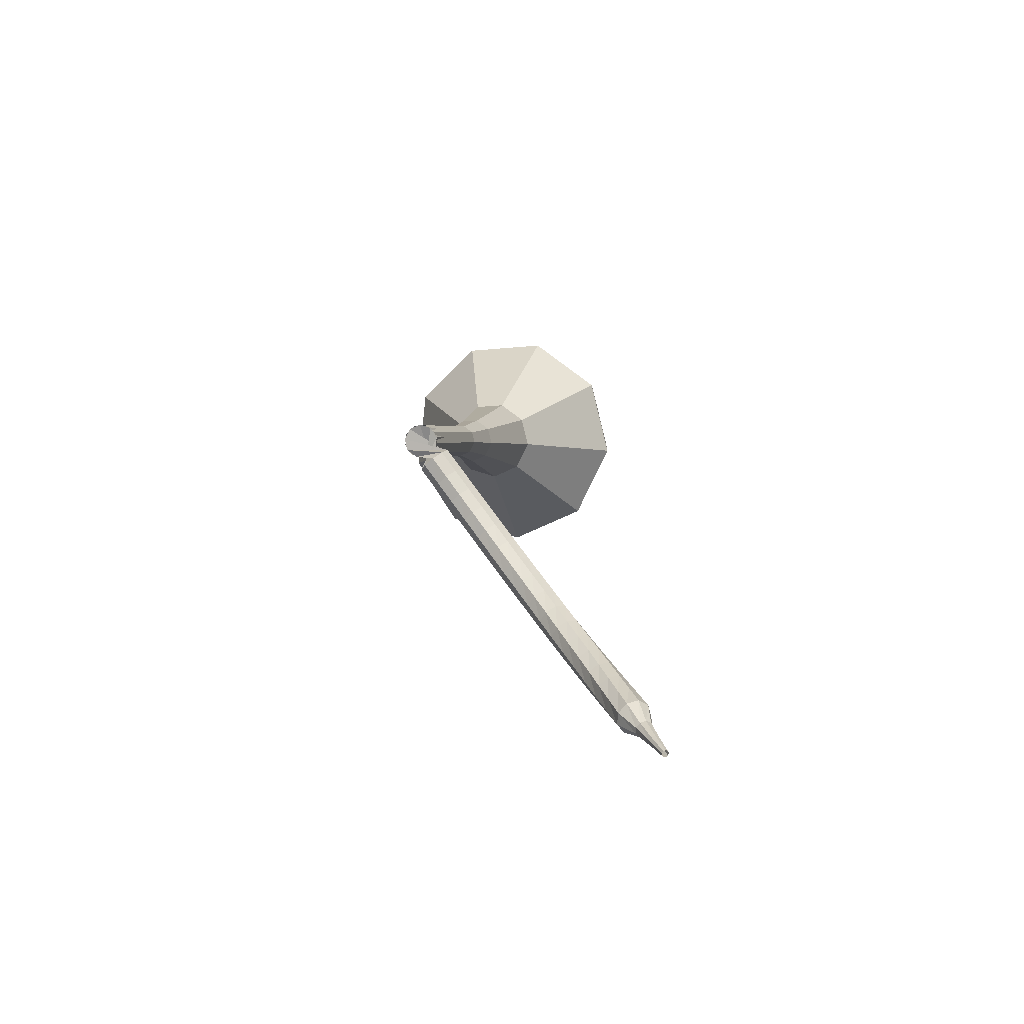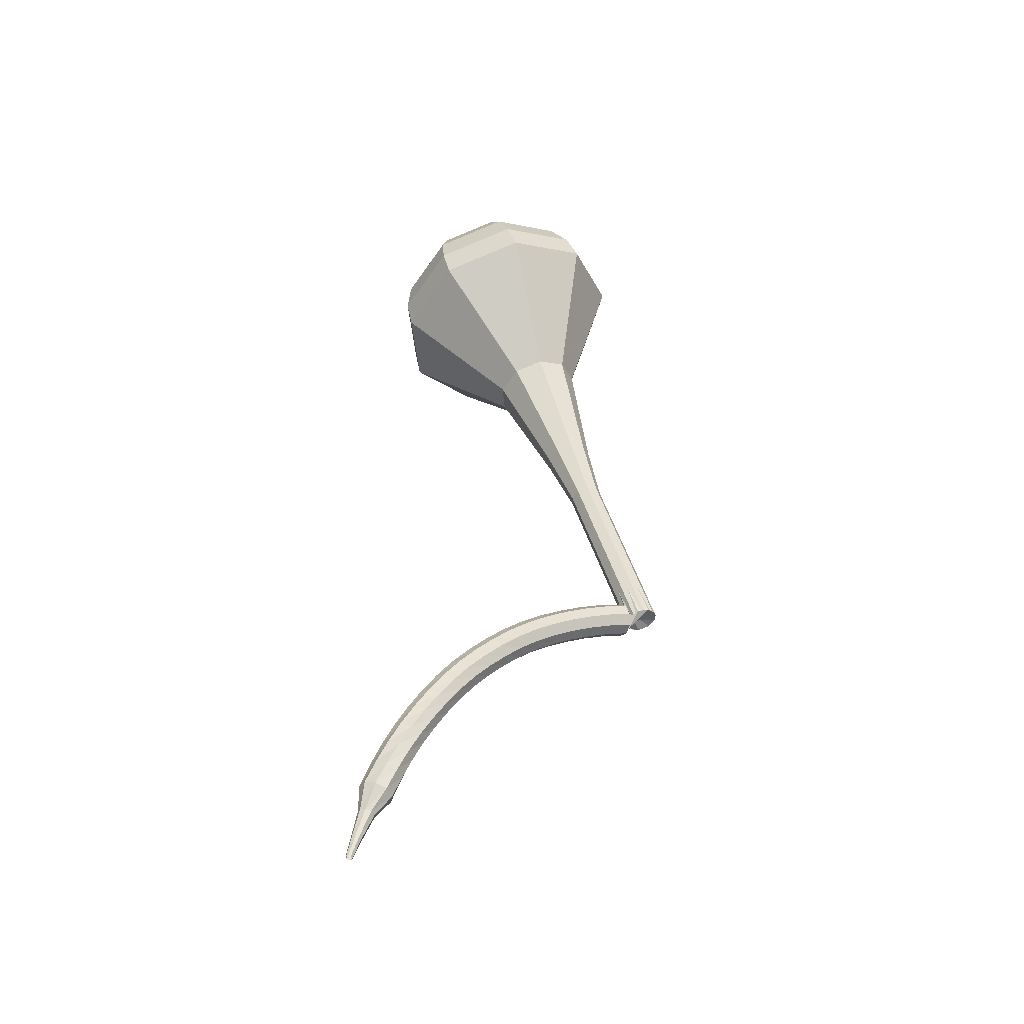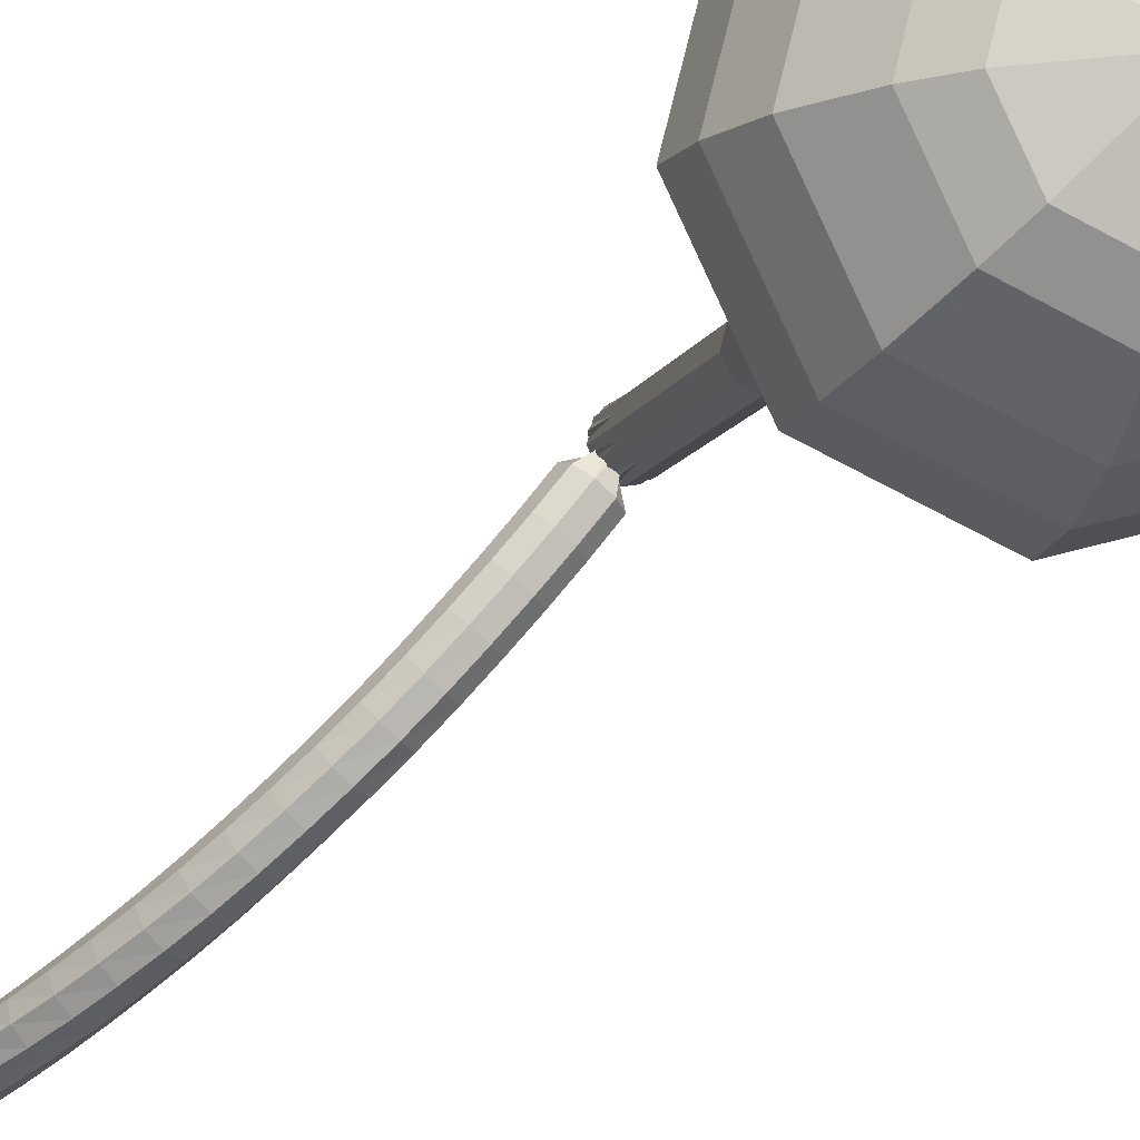
<metadata>
{"format":"obj","ext":"obj","renderer":"f3d","projection":"perspective","resolution":1024,"background":"white","views":[{"elev":-72.0,"azim":-173.3,"up":"+Z"},{"elev":-49.3,"azim":37.4,"up":"+Z"},{"elev":-26.4,"azim":-24.6,"up":"+Y"}]}
</metadata>
<code>
g tube1
v 97.78 97.78 196.3
v 97.35 94.58 195.3
v 99.16 91.76 194.7
v 102.4 90.65 194.9
v 105.5 91.76 195.8
v 107 94.58 196.9
v 106.3 97.79 197.7
v 103.6 99.88 197.9
v 100.2 99.88 197.4
v 97.78 97.78 196.3
v 98.8 96.88 197.2
v 98.49 94.53 196.5
v 99.81 92.47 196.1
v 102.2 91.66 196.2
v 104.4 92.48 196.8
v 105.5 94.54 197.6
v 105 96.88 198.2
v 103.1 98.41 198.4
v 100.6 98.41 198
v 98.8 96.88 197.2
v 101.8 94.88 198.1
v 101.8 94.88 198.1
v 101.8 94.88 198.1
v 101.8 94.88 198.1
v 101.8 94.88 198.1
v 101.8 94.88 198.1
v 101.8 94.88 198.1
v 101.8 94.88 198.1
v 101.8 94.88 198.1
v 101.8 94.88 198.1
v 108.4 104.8 163.4
v 107.9 104.4 163.2
v 107.2 104.3 163.1
v 106.7 104.8 163.1
v 106.5 105.4 163.3
v 106.8 106 163.5
v 107.5 106.2 163.6
v 108.1 106 163.7
v 108.5 105.4 163.6
v 108.4 104.8 163.4
v 105.9 104.7 162.9
v 106.3 104.7 162.3
v 106.8 104.5 162
v 107.4 104.1 162.1
v 107.6 103.7 162.6
v 107.5 103.5 163.2
v 107 103.6 163.7
v 106.5 103.9 163.8
v 106 104.3 163.5
v 105.9 104.7 162.9
v 105.2 103.5 162.4
v 105.6 103.6 161.8
v 106.1 103.4 161.5
v 106.7 103 161.6
v 106.9 102.6 162.1
v 106.8 102.4 162.7
v 106.3 102.4 163.2
v 105.7 102.8 163.3
v 105.3 103.2 163
v 105.2 103.5 162.4
v 104.5 102.5 161.8
v 104.9 102.6 161.2
v 105.5 102.4 160.9
v 106 102 161
v 106.2 101.5 161.5
v 106 101.3 162.1
v 105.5 101.3 162.5
v 104.9 101.7 162.6
v 104.5 102.1 162.3
v 104.5 102.5 161.8
v 103.8 101.5 161.1
v 104.2 101.6 160.5
v 104.8 101.4 160.2
v 105.3 101 160.3
v 105.5 100.5 160.8
v 105.3 100.2 161.4
v 104.8 100.3 161.8
v 104.2 100.6 161.9
v 103.8 101.1 161.6
v 103.8 101.5 161.1
v 103.1 100.5 160.3
v 103.5 100.7 159.8
v 104.1 100.5 159.5
v 104.6 100 159.6
v 104.8 99.51 160
v 104.6 99.21 160.6
v 104 99.24 161.1
v 103.5 99.58 161.1
v 103.1 100.1 160.9
v 103.1 100.5 160.3
v 102.4 99.61 159.5
v 102.9 99.77 159
v 103.5 99.57 158.7
v 103.9 99.1 158.8
v 104.1 98.58 159.2
v 103.8 98.25 159.8
v 103.3 98.27 160.2
v 102.7 98.62 160.3
v 102.4 99.15 160
v 102.4 99.61 159.5
v 101.8 98.78 158.6
v 102.2 98.96 158.1
v 102.8 98.76 157.9
v 103.3 98.27 157.9
v 103.4 97.72 158.3
v 103.1 97.37 158.8
v 102.6 97.38 159.2
v 102 97.75 159.3
v 101.7 98.3 159.1
v 101.8 98.78 158.6
v 101.1 98.02 157.6
v 101.6 98.21 157.2
v 102.2 98 156.9
v 102.6 97.49 157
v 102.7 96.92 157.4
v 102.4 96.56 157.8
v 101.8 96.57 158.2
v 101.3 96.95 158.3
v 101 97.52 158.1
v 101.1 98.02 157.6
v 100.5 97.32 156.6
v 101 97.51 156.1
v 101.6 97.29 155.9
v 102 96.77 156
v 102.1 96.18 156.3
v 101.7 95.81 156.8
v 101.1 95.82 157.1
v 100.6 96.21 157.2
v 100.3 96.8 157
v 100.5 97.32 156.6
v 99.87 96.69 155.5
v 100.4 96.88 155.1
v 101 96.65 154.9
v 101.4 96.1 154.9
v 101.4 95.5 155.3
v 101 95.12 155.7
v 100.4 95.14 156
v 99.9 95.55 156.1
v 99.68 96.16 155.9
v 99.87 96.69 155.5
v 99.3 96.15 154.3
v 99.85 96.33 153.9
v 100.5 96.08 153.8
v 100.8 95.51 153.8
v 100.8 94.89 154.1
v 100.4 94.51 154.5
v 99.77 94.55 154.8
v 99.25 94.99 154.9
v 99.06 95.62 154.7
v 99.3 96.15 154.3
v 98.75 95.68 153.1
v 99.32 95.84 152.8
v 99.92 95.57 152.6
v 100.3 94.98 152.7
v 100.2 94.36 152.9
v 99.75 93.99 153.3
v 99.13 94.05 153.6
v 98.62 94.5 153.6
v 98.47 95.15 153.4
v 98.75 95.68 153.1
v 98.22 95.26 151.9
v 98.81 95.41 151.6
v 99.41 95.11 151.4
v 99.72 94.51 151.4
v 99.62 93.88 151.7
v 99.14 93.53 152
v 98.5 93.61 152.3
v 98.02 94.09 152.3
v 97.91 94.74 152.2
v 98.22 95.26 151.9
v 97.73 94.92 150.6
v 98.34 95.04 150.3
v 98.92 94.71 150.2
v 99.2 94.08 150.2
v 99.04 93.46 150.4
v 98.53 93.12 150.7
v 97.89 93.24 151
v 97.44 93.75 151
v 97.37 94.41 150.9
v 97.73 94.92 150.6
v 97.28 94.65 149.3
v 97.91 94.73 149
v 98.47 94.36 148.9
v 98.69 93.71 148.9
v 98.48 93.1 149.2
v 97.93 92.8 149.4
v 97.3 92.95 149.6
v 96.88 93.49 149.7
v 96.87 94.16 149.5
v 97.28 94.65 149.3
v 96.85 94.44 148
v 97.49 94.48 147.7
v 98.03 94.07 147.6
v 98.21 93.41 147.6
v 97.94 92.81 147.8
v 97.36 92.54 148.1
v 96.74 92.74 148.3
v 96.36 93.31 148.3
v 96.4 93.98 148.2
v 96.85 94.44 148
v 96.45 94.27 146.6
v 97.09 94.26 146.4
v 97.6 93.82 146.3
v 97.73 93.15 146.3
v 97.42 92.57 146.5
v 96.82 92.34 146.7
v 96.2 92.58 146.9
v 95.87 93.18 147
v 95.96 93.85 146.8
v 96.45 94.27 146.6
v 96.2 93.67 145.3
v 96.53 93.64 145.2
v 96.77 93.4 145.1
v 96.8 93.06 145.1
v 96.62 92.78 145.2
v 96.31 92.69 145.3
v 96.01 92.84 145.4
v 95.87 93.15 145.4
v 95.94 93.48 145.4
v 96.2 93.67 145.3
v 95.84 93.41 143.9
v 96.05 93.38 143.8
v 96.2 93.21 143.8
v 96.21 92.98 143.8
v 96.08 92.8 143.9
v 95.87 92.76 143.9
v 95.67 92.87 144
v 95.59 93.08 144
v 95.65 93.29 144
v 95.84 93.41 143.9
v 95.44 93.2 142.5
v 95.57 93.18 142.5
v 95.66 93.07 142.5
v 95.66 92.94 142.5
v 95.58 92.83 142.5
v 95.45 92.81 142.5
v 95.34 92.87 142.6
v 95.29 93 142.6
v 95.33 93.13 142.6
v 95.44 93.2 142.5
f 1 2 12
f 12 11 1
f 2 3 13
f 13 12 2
f 3 4 14
f 14 13 3
f 4 5 15
f 15 14 4
f 5 6 16
f 16 15 5
f 6 7 17
f 17 16 6
f 7 8 18
f 18 17 7
f 8 9 19
f 19 18 8
f 9 10 20
f 20 19 9
f 11 12 22
f 22 21 11
f 12 13 23
f 23 22 12
f 13 14 24
f 24 23 13
f 14 15 25
f 25 24 14
f 15 16 26
f 26 25 15
f 16 17 27
f 27 26 16
f 17 18 28
f 28 27 17
f 18 19 29
f 29 28 18
f 19 20 30
f 30 29 19
f 21 22 32
f 32 31 21
f 22 23 33
f 33 32 22
f 23 24 34
f 34 33 23
f 24 25 35
f 35 34 24
f 25 26 36
f 36 35 25
f 26 27 37
f 37 36 26
f 27 28 38
f 38 37 27
f 28 29 39
f 39 38 28
f 29 30 40
f 40 39 29
f 31 32 42
f 42 41 31
f 32 33 43
f 43 42 32
f 33 34 44
f 44 43 33
f 34 35 45
f 45 44 34
f 35 36 46
f 46 45 35
f 36 37 47
f 47 46 36
f 37 38 48
f 48 47 37
f 38 39 49
f 49 48 38
f 39 40 50
f 50 49 39
f 41 42 52
f 52 51 41
f 42 43 53
f 53 52 42
f 43 44 54
f 54 53 43
f 44 45 55
f 55 54 44
f 45 46 56
f 56 55 45
f 46 47 57
f 57 56 46
f 47 48 58
f 58 57 47
f 48 49 59
f 59 58 48
f 49 50 60
f 60 59 49
f 51 52 62
f 62 61 51
f 52 53 63
f 63 62 52
f 53 54 64
f 64 63 53
f 54 55 65
f 65 64 54
f 55 56 66
f 66 65 55
f 56 57 67
f 67 66 56
f 57 58 68
f 68 67 57
f 58 59 69
f 69 68 58
f 59 60 70
f 70 69 59
f 61 62 72
f 72 71 61
f 62 63 73
f 73 72 62
f 63 64 74
f 74 73 63
f 64 65 75
f 75 74 64
f 65 66 76
f 76 75 65
f 66 67 77
f 77 76 66
f 67 68 78
f 78 77 67
f 68 69 79
f 79 78 68
f 69 70 80
f 80 79 69
f 71 72 82
f 82 81 71
f 72 73 83
f 83 82 72
f 73 74 84
f 84 83 73
f 74 75 85
f 85 84 74
f 75 76 86
f 86 85 75
f 76 77 87
f 87 86 76
f 77 78 88
f 88 87 77
f 78 79 89
f 89 88 78
f 79 80 90
f 90 89 79
f 81 82 92
f 92 91 81
f 82 83 93
f 93 92 82
f 83 84 94
f 94 93 83
f 84 85 95
f 95 94 84
f 85 86 96
f 96 95 85
f 86 87 97
f 97 96 86
f 87 88 98
f 98 97 87
f 88 89 99
f 99 98 88
f 89 90 100
f 100 99 89
f 91 92 102
f 102 101 91
f 92 93 103
f 103 102 92
f 93 94 104
f 104 103 93
f 94 95 105
f 105 104 94
f 95 96 106
f 106 105 95
f 96 97 107
f 107 106 96
f 97 98 108
f 108 107 97
f 98 99 109
f 109 108 98
f 99 100 110
f 110 109 99
f 101 102 112
f 112 111 101
f 102 103 113
f 113 112 102
f 103 104 114
f 114 113 103
f 104 105 115
f 115 114 104
f 105 106 116
f 116 115 105
f 106 107 117
f 117 116 106
f 107 108 118
f 118 117 107
f 108 109 119
f 119 118 108
f 109 110 120
f 120 119 109
f 111 112 122
f 122 121 111
f 112 113 123
f 123 122 112
f 113 114 124
f 124 123 113
f 114 115 125
f 125 124 114
f 115 116 126
f 126 125 115
f 116 117 127
f 127 126 116
f 117 118 128
f 128 127 117
f 118 119 129
f 129 128 118
f 119 120 130
f 130 129 119
f 121 122 132
f 132 131 121
f 122 123 133
f 133 132 122
f 123 124 134
f 134 133 123
f 124 125 135
f 135 134 124
f 125 126 136
f 136 135 125
f 126 127 137
f 137 136 126
f 127 128 138
f 138 137 127
f 128 129 139
f 139 138 128
f 129 130 140
f 140 139 129
f 131 132 142
f 142 141 131
f 132 133 143
f 143 142 132
f 133 134 144
f 144 143 133
f 134 135 145
f 145 144 134
f 135 136 146
f 146 145 135
f 136 137 147
f 147 146 136
f 137 138 148
f 148 147 137
f 138 139 149
f 149 148 138
f 139 140 150
f 150 149 139
f 141 142 152
f 152 151 141
f 142 143 153
f 153 152 142
f 143 144 154
f 154 153 143
f 144 145 155
f 155 154 144
f 145 146 156
f 156 155 145
f 146 147 157
f 157 156 146
f 147 148 158
f 158 157 147
f 148 149 159
f 159 158 148
f 149 150 160
f 160 159 149
f 151 152 162
f 162 161 151
f 152 153 163
f 163 162 152
f 153 154 164
f 164 163 153
f 154 155 165
f 165 164 154
f 155 156 166
f 166 165 155
f 156 157 167
f 167 166 156
f 157 158 168
f 168 167 157
f 158 159 169
f 169 168 158
f 159 160 170
f 170 169 159
f 161 162 172
f 172 171 161
f 162 163 173
f 173 172 162
f 163 164 174
f 174 173 163
f 164 165 175
f 175 174 164
f 165 166 176
f 176 175 165
f 166 167 177
f 177 176 166
f 167 168 178
f 178 177 167
f 168 169 179
f 179 178 168
f 169 170 180
f 180 179 169
f 171 172 182
f 182 181 171
f 172 173 183
f 183 182 172
f 173 174 184
f 184 183 173
f 174 175 185
f 185 184 174
f 175 176 186
f 186 185 175
f 176 177 187
f 187 186 176
f 177 178 188
f 188 187 177
f 178 179 189
f 189 188 178
f 179 180 190
f 190 189 179
f 181 182 192
f 192 191 181
f 182 183 193
f 193 192 182
f 183 184 194
f 194 193 183
f 184 185 195
f 195 194 184
f 185 186 196
f 196 195 185
f 186 187 197
f 197 196 186
f 187 188 198
f 198 197 187
f 188 189 199
f 199 198 188
f 189 190 200
f 200 199 189
f 191 192 202
f 202 201 191
f 192 193 203
f 203 202 192
f 193 194 204
f 204 203 193
f 194 195 205
f 205 204 194
f 195 196 206
f 206 205 195
f 196 197 207
f 207 206 196
f 197 198 208
f 208 207 197
f 198 199 209
f 209 208 198
f 199 200 210
f 210 209 199
f 201 202 212
f 212 211 201
f 202 203 213
f 213 212 202
f 203 204 214
f 214 213 203
f 204 205 215
f 215 214 204
f 205 206 216
f 216 215 205
f 206 207 217
f 217 216 206
f 207 208 218
f 218 217 207
f 208 209 219
f 219 218 208
f 209 210 220
f 220 219 209
f 211 212 222
f 222 221 211
f 212 213 223
f 223 222 212
f 213 214 224
f 224 223 213
f 214 215 225
f 225 224 214
f 215 216 226
f 226 225 215
f 216 217 227
f 227 226 216
f 217 218 228
f 228 227 217
f 218 219 229
f 229 228 218
f 219 220 230
f 230 229 219
f 221 222 232
f 232 231 221
f 222 223 233
f 233 232 222
f 223 224 234
f 234 233 223
f 224 225 235
f 235 234 224
f 225 226 236
f 236 235 225
f 226 227 237
f 237 236 226
f 227 228 238
f 238 237 227
f 228 229 239
f 239 238 228
f 229 230 240
f 240 239 229
v 106.6 105.7 163.4
v 106.5 105.1 163.2
v 106.9 104.5 163.1
v 107.6 104.3 163.1
v 108.2 104.5 163.3
v 108.5 105.1 163.5
v 108.3 105.7 163.7
v 107.8 106.2 163.7
v 107.1 106.2 163.6
v 106.6 105.7 163.4
v 106.1 104.7 166.8
v 106 104.1 166.6
v 106.3 103.5 166.5
v 107 103.3 166.6
v 107.6 103.5 166.7
v 107.9 104.1 167
v 107.8 104.7 167.1
v 107.2 105.1 167.2
v 106.6 105.1 167.1
v 106.1 104.7 166.8
v 105.5 103.7 170.3
v 105.4 103 170.1
v 105.8 102.5 170
v 106.4 102.2 170
v 107 102.5 170.2
v 107.4 103 170.4
v 107.2 103.7 170.6
v 106.7 104.1 170.6
v 106 104.1 170.5
v 105.5 103.7 170.3
v 104.9 102.6 173.7
v 104.9 102 173.5
v 105.2 101.4 173.4
v 105.9 101.2 173.5
v 106.5 101.4 173.6
v 106.8 102 173.9
v 106.6 102.6 174
v 106.1 103.1 174.1
v 105.4 103.1 174
v 104.9 102.6 173.7
v 104 101.8 177.2
v 103.9 100.9 176.9
v 104.4 100.1 176.7
v 105.3 99.77 176.8
v 106.2 100.1 177
v 106.6 100.9 177.4
v 106.4 101.8 177.6
v 105.7 102.4 177.6
v 104.7 102.4 177.5
v 104 101.8 177.2
v 101.8 100.3 184.1
v 101.6 98.62 183.6
v 102.5 97.13 183.3
v 104.2 96.53 183.4
v 105.9 97.13 183.8
v 106.7 98.63 184.4
v 106.3 100.3 184.8
v 104.9 101.4 184.9
v 103.1 101.4 184.6
v 101.8 100.3 184.1
v 96.42 100.6 191
v 95.77 95.75 189.4
v 98.51 91.49 188.6
v 103.3 89.81 188.9
v 108 91.49 190.2
v 110.3 95.76 191.8
v 109.2 100.6 193.1
v 105.2 103.8 193.4
v 100.1 103.8 192.6
v 96.42 100.6 191
v 96.34 99.95 192.8
v 95.71 95.25 191.3
v 98.36 91.13 190.5
v 103 89.5 190.7
v 107.6 91.14 192
v 109.8 95.26 193.6
v 108.7 99.96 194.8
v 104.8 103 195.1
v 99.94 103 194.3
v 96.34 99.95 192.8
v 96.72 99.05 194.5
v 96.16 94.85 193.2
v 98.53 91.16 192.5
v 102.7 89.71 192.7
v 106.8 91.17 193.8
v 108.8 94.86 195.3
v 107.8 99.06 196.4
v 104.3 101.8 196.6
v 99.94 101.8 195.9
v 96.72 99.05 194.5
v 97.78 97.78 196.3
v 97.35 94.58 195.3
v 99.16 91.76 194.7
v 102.4 90.65 194.9
v 105.5 91.76 195.8
v 107 94.58 196.9
v 106.3 97.79 197.7
v 103.6 99.88 197.9
v 100.2 99.88 197.4
v 97.78 97.78 196.3
v 98.8 96.88 197.2
v 98.49 94.53 196.5
v 99.81 92.47 196.1
v 102.2 91.66 196.2
v 104.4 92.48 196.8
v 105.5 94.54 197.6
v 105 96.88 198.2
v 103.1 98.41 198.4
v 100.6 98.41 198
v 98.8 96.88 197.2
v 101.8 94.88 198.1
v 101.8 94.88 198.1
v 101.8 94.88 198.1
v 101.8 94.88 198.1
v 101.8 94.88 198.1
v 101.8 94.88 198.1
v 101.8 94.88 198.1
v 101.8 94.88 198.1
v 101.8 94.88 198.1
v 101.8 94.88 198.1
f 241 242 252
f 252 251 241
f 242 243 253
f 253 252 242
f 243 244 254
f 254 253 243
f 244 245 255
f 255 254 244
f 245 246 256
f 256 255 245
f 246 247 257
f 257 256 246
f 247 248 258
f 258 257 247
f 248 249 259
f 259 258 248
f 249 250 260
f 260 259 249
f 251 252 262
f 262 261 251
f 252 253 263
f 263 262 252
f 253 254 264
f 264 263 253
f 254 255 265
f 265 264 254
f 255 256 266
f 266 265 255
f 256 257 267
f 267 266 256
f 257 258 268
f 268 267 257
f 258 259 269
f 269 268 258
f 259 260 270
f 270 269 259
f 261 262 272
f 272 271 261
f 262 263 273
f 273 272 262
f 263 264 274
f 274 273 263
f 264 265 275
f 275 274 264
f 265 266 276
f 276 275 265
f 266 267 277
f 277 276 266
f 267 268 278
f 278 277 267
f 268 269 279
f 279 278 268
f 269 270 280
f 280 279 269
f 271 272 282
f 282 281 271
f 272 273 283
f 283 282 272
f 273 274 284
f 284 283 273
f 274 275 285
f 285 284 274
f 275 276 286
f 286 285 275
f 276 277 287
f 287 286 276
f 277 278 288
f 288 287 277
f 278 279 289
f 289 288 278
f 279 280 290
f 290 289 279
f 281 282 292
f 292 291 281
f 282 283 293
f 293 292 282
f 283 284 294
f 294 293 283
f 284 285 295
f 295 294 284
f 285 286 296
f 296 295 285
f 286 287 297
f 297 296 286
f 287 288 298
f 298 297 287
f 288 289 299
f 299 298 288
f 289 290 300
f 300 299 289
f 291 292 302
f 302 301 291
f 292 293 303
f 303 302 292
f 293 294 304
f 304 303 293
f 294 295 305
f 305 304 294
f 295 296 306
f 306 305 295
f 296 297 307
f 307 306 296
f 297 298 308
f 308 307 297
f 298 299 309
f 309 308 298
f 299 300 310
f 310 309 299
f 301 302 312
f 312 311 301
f 302 303 313
f 313 312 302
f 303 304 314
f 314 313 303
f 304 305 315
f 315 314 304
f 305 306 316
f 316 315 305
f 306 307 317
f 317 316 306
f 307 308 318
f 318 317 307
f 308 309 319
f 319 318 308
f 309 310 320
f 320 319 309
f 311 312 322
f 322 321 311
f 312 313 323
f 323 322 312
f 313 314 324
f 324 323 313
f 314 315 325
f 325 324 314
f 315 316 326
f 326 325 315
f 316 317 327
f 327 326 316
f 317 318 328
f 328 327 317
f 318 319 329
f 329 328 318
f 319 320 330
f 330 329 319
f 321 322 332
f 332 331 321
f 322 323 333
f 333 332 322
f 323 324 334
f 334 333 323
f 324 325 335
f 335 334 324
f 325 326 336
f 336 335 325
f 326 327 337
f 337 336 326
f 327 328 338
f 338 337 327
f 328 329 339
f 339 338 328
f 329 330 340
f 340 339 329
f 331 332 342
f 342 341 331
f 332 333 343
f 343 342 332
f 333 334 344
f 344 343 333
f 334 335 345
f 345 344 334
f 335 336 346
f 346 345 335
f 336 337 347
f 347 346 336
f 337 338 348
f 348 347 337
f 338 339 349
f 349 348 338
f 339 340 350
f 350 349 339
f 341 342 352
f 352 351 341
f 342 343 353
f 353 352 342
f 343 344 354
f 354 353 343
f 344 345 355
f 355 354 344
f 345 346 356
f 356 355 345
f 346 347 357
f 357 356 346
f 347 348 358
f 358 357 347
f 348 349 359
f 359 358 348
f 349 350 360
f 360 359 349
g

</code>
